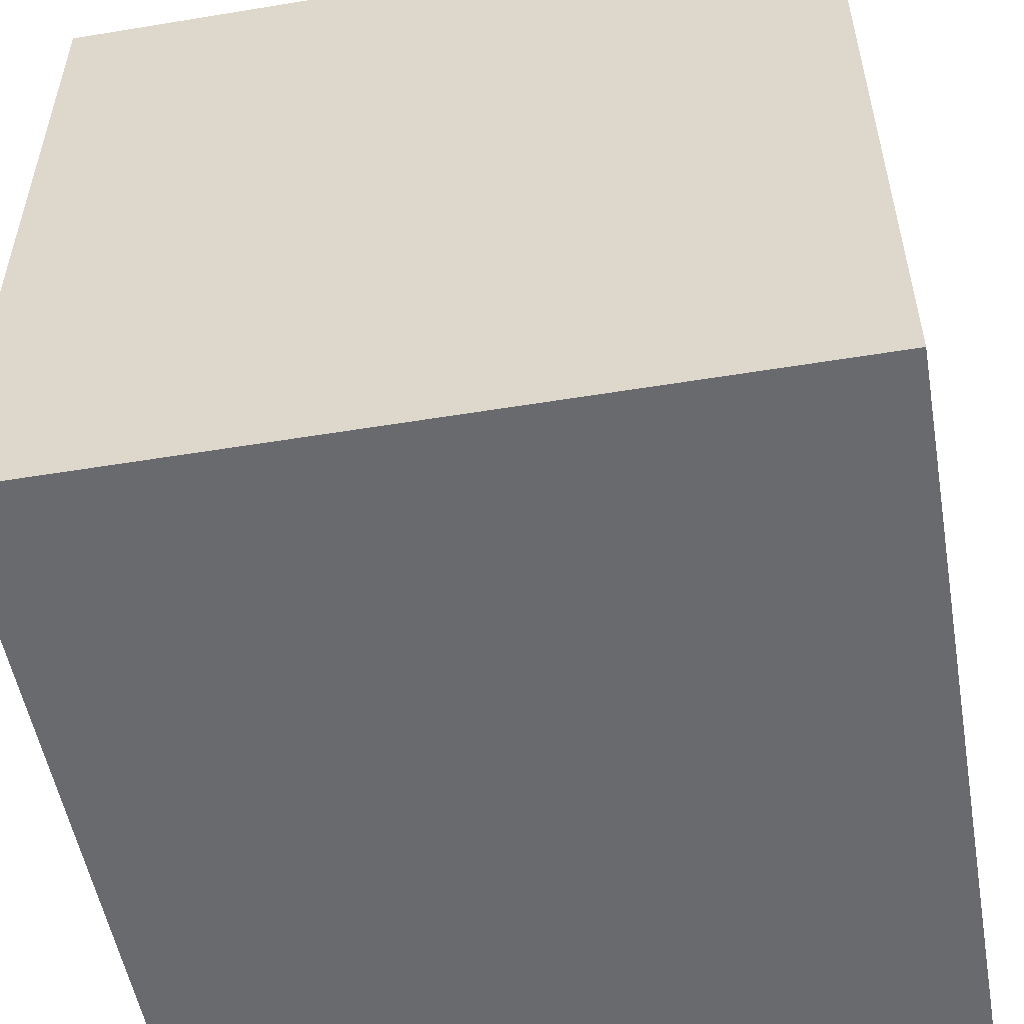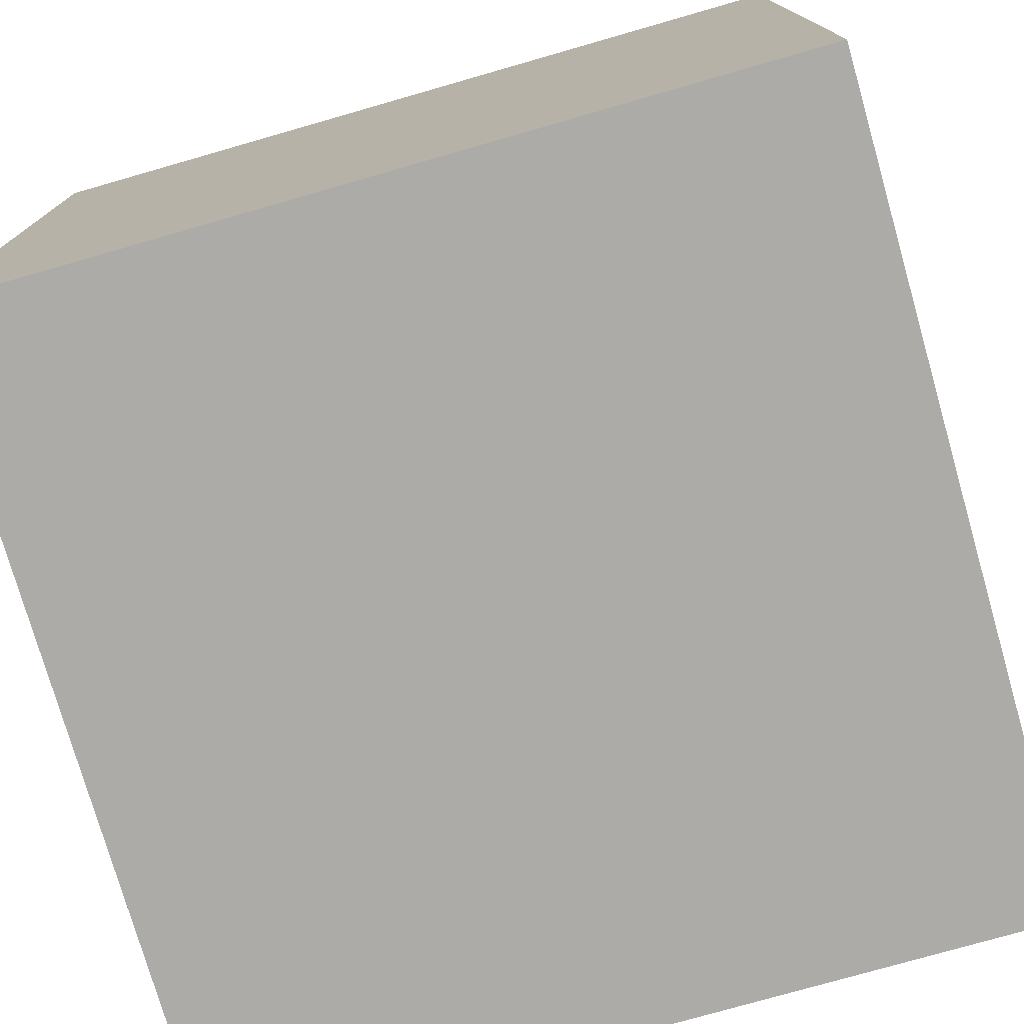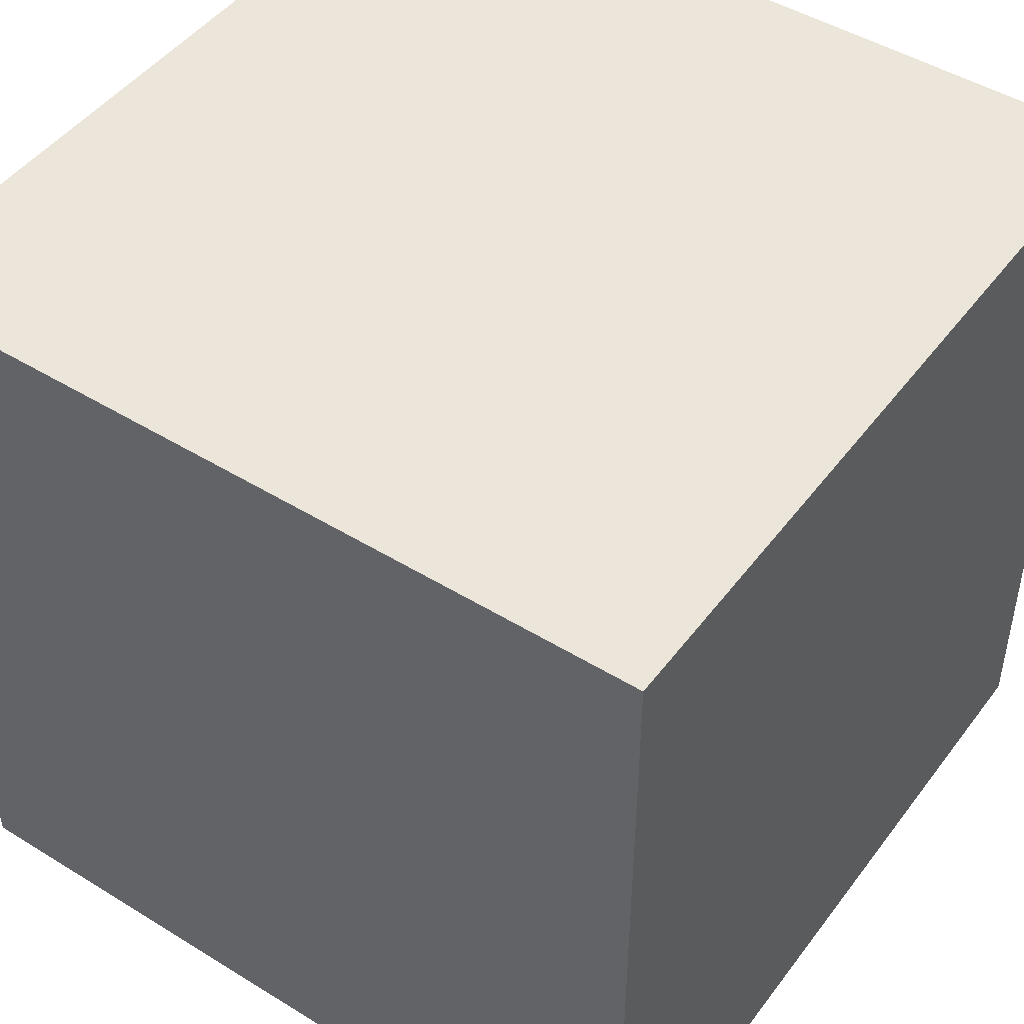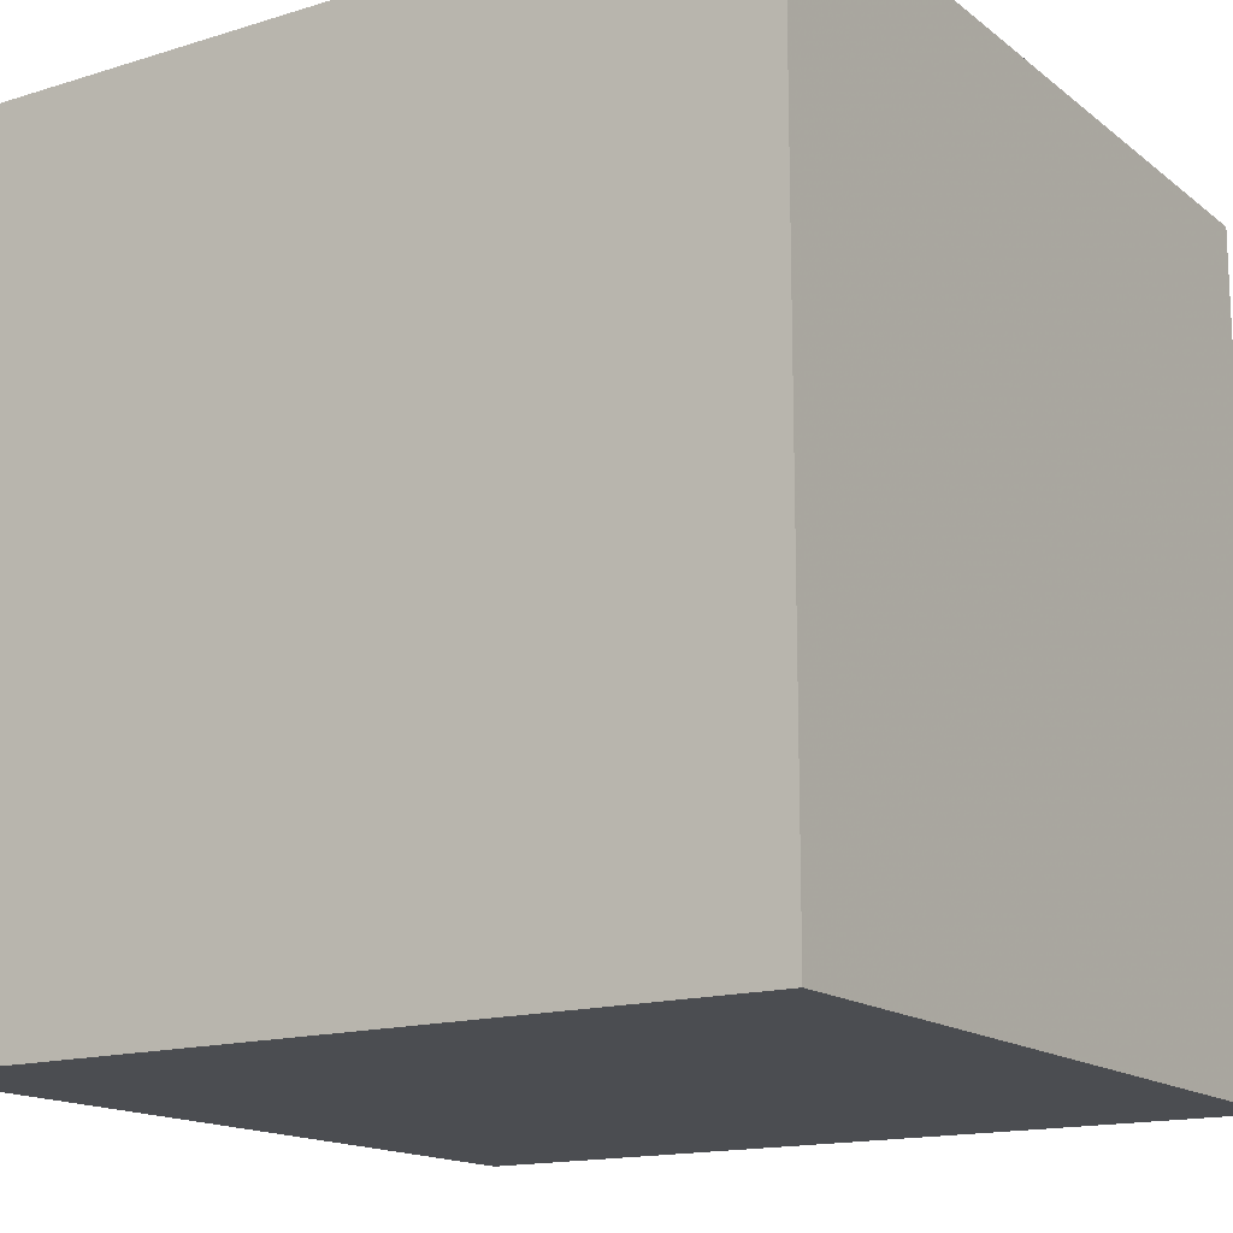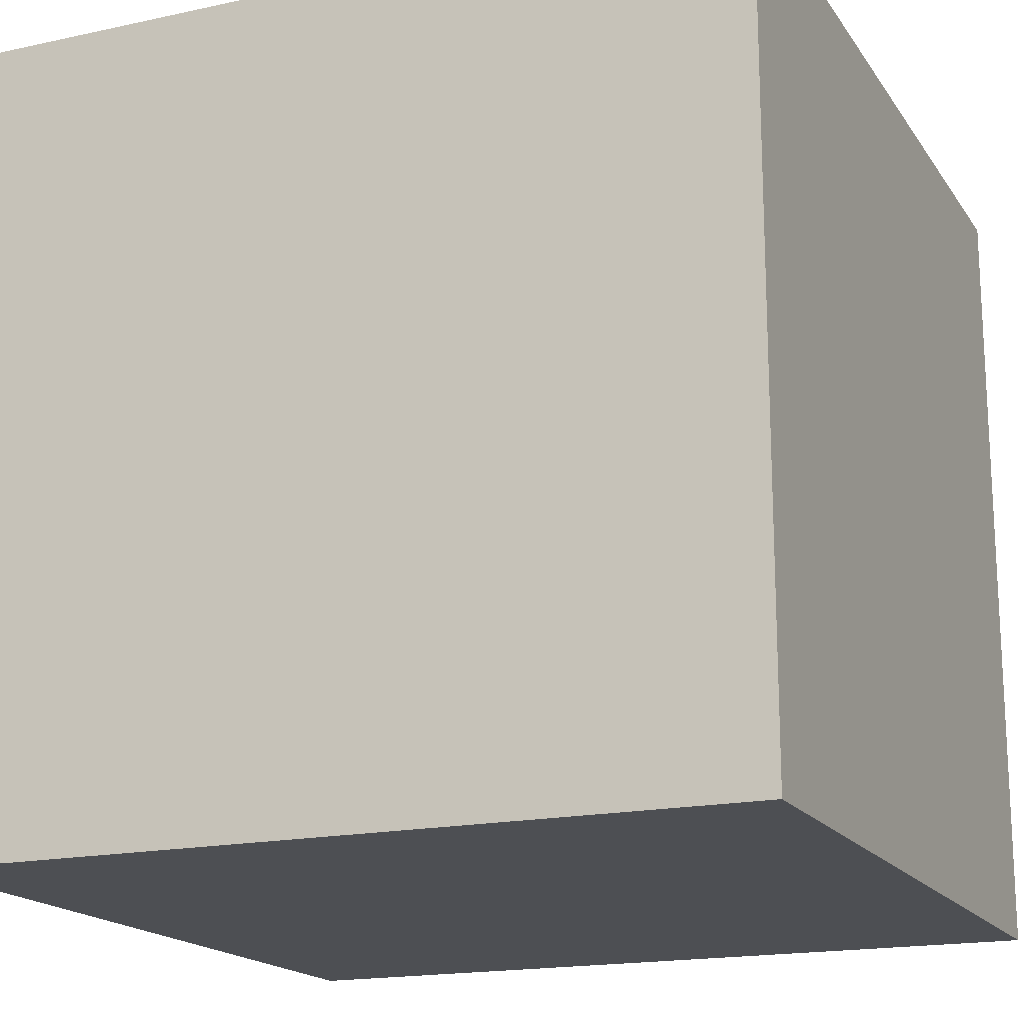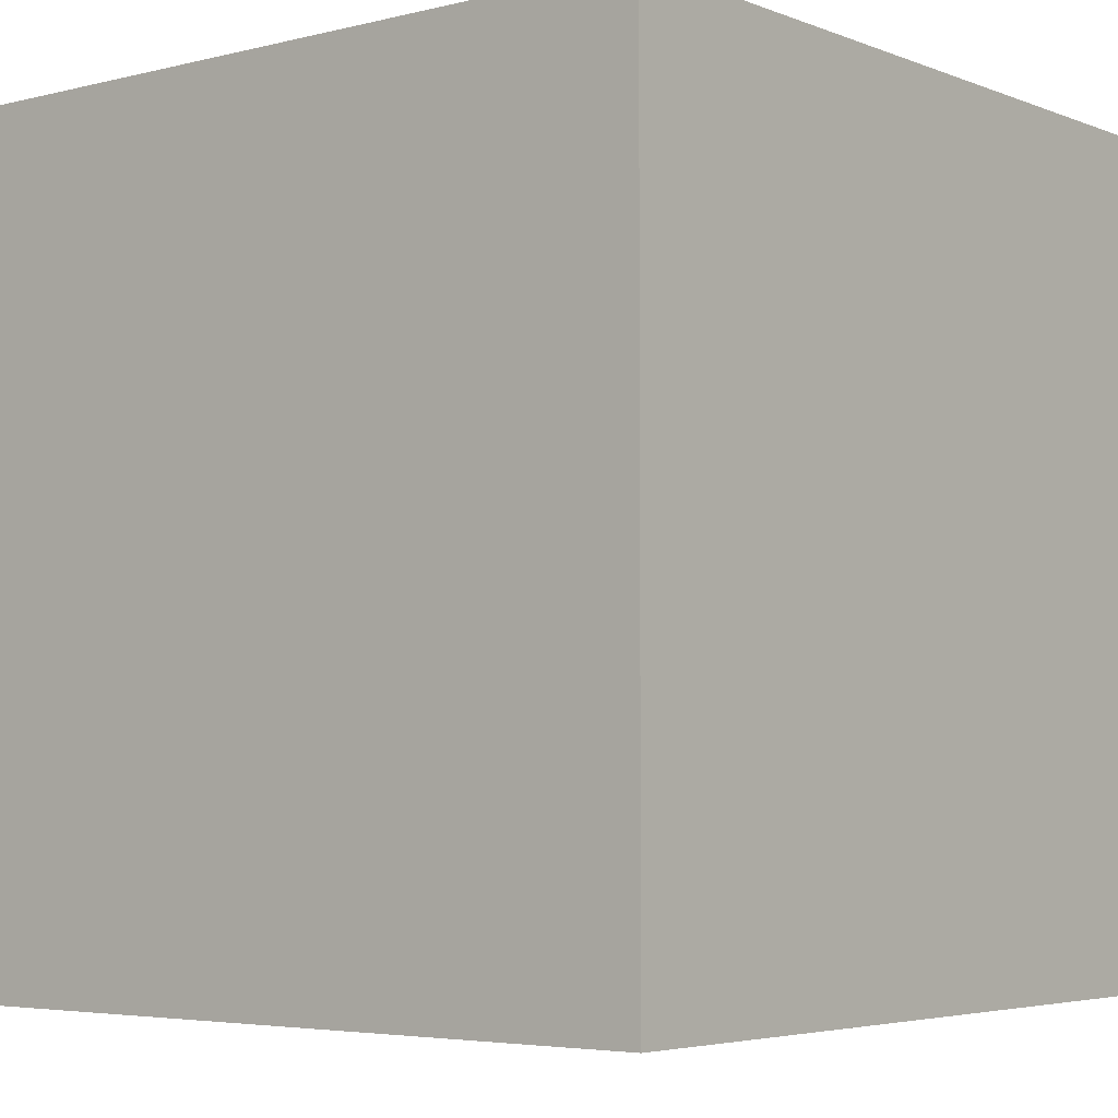
<metadata>
{"format":"obj","ext":"obj","renderer":"f3d","projection":"perspective","resolution":1024,"background":"white","views":[{"elev":-53.0,"azim":10.0,"up":"+Y"},{"elev":-76.4,"azim":-164.0,"up":"+Z"},{"elev":47.1,"azim":34.9,"up":"+Y"},{"elev":-15.6,"azim":122.9,"up":"+Z"},{"elev":-17.6,"azim":-156.7,"up":"+Z"},{"elev":-4.4,"azim":39.0,"up":"+Z"}]}
</metadata>
<code>
v 0 0 0
v 0 24 0
v 0 0 24
v 0 24 24
v 24 24 0
v 24 0 0
v 24 24 24
v 24 0 24
f 3 2 1
f 3 4 2
f 5 1 2
f 5 6 1
f 4 5 2
f 4 7 5
f 3 7 4
f 3 8 7
f 7 6 5
f 7 8 6
f 8 1 6
f 8 3 1

</code>
